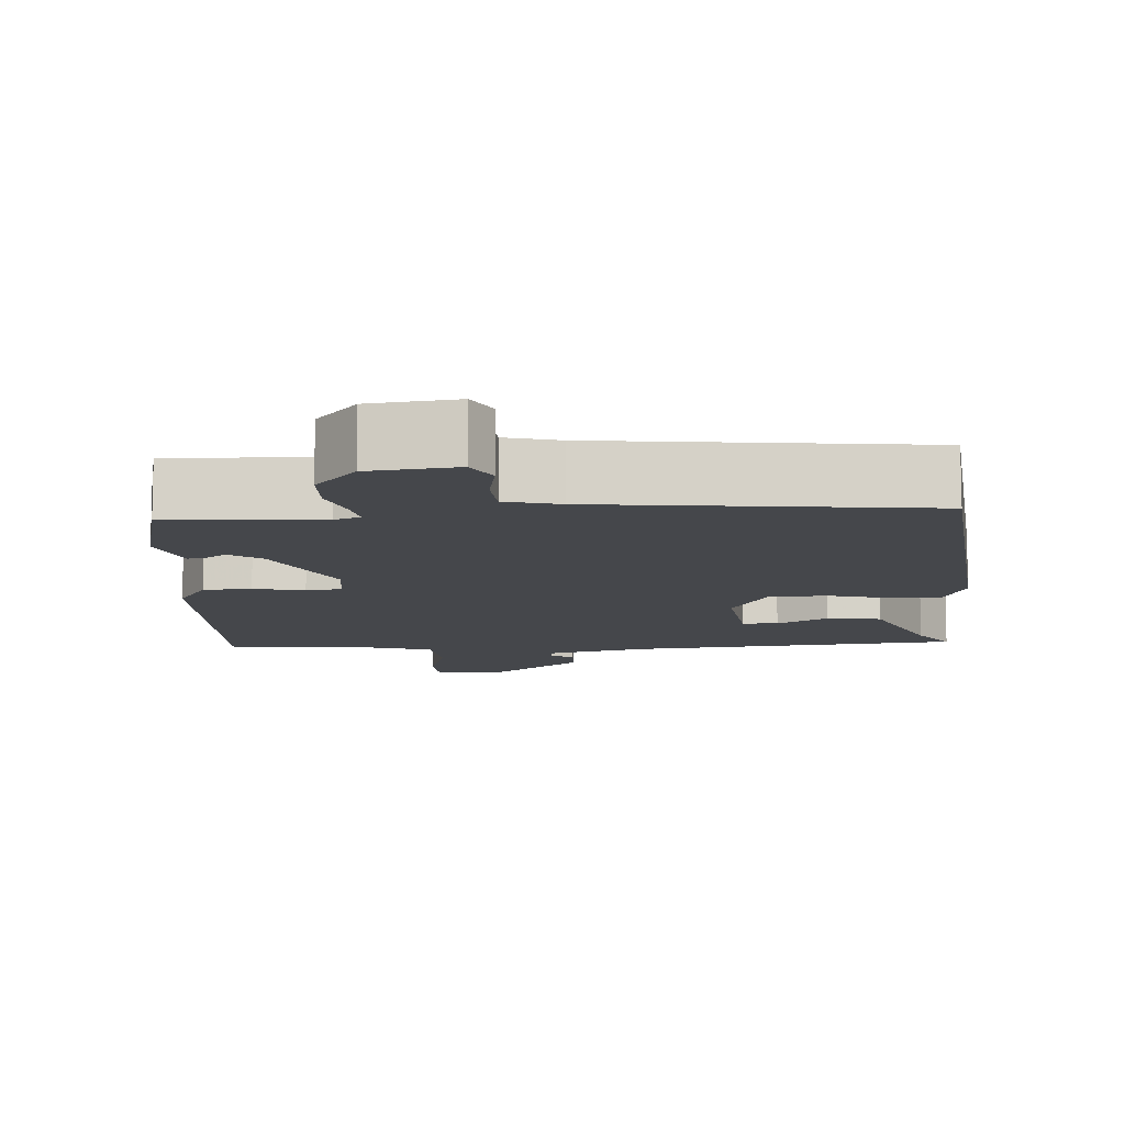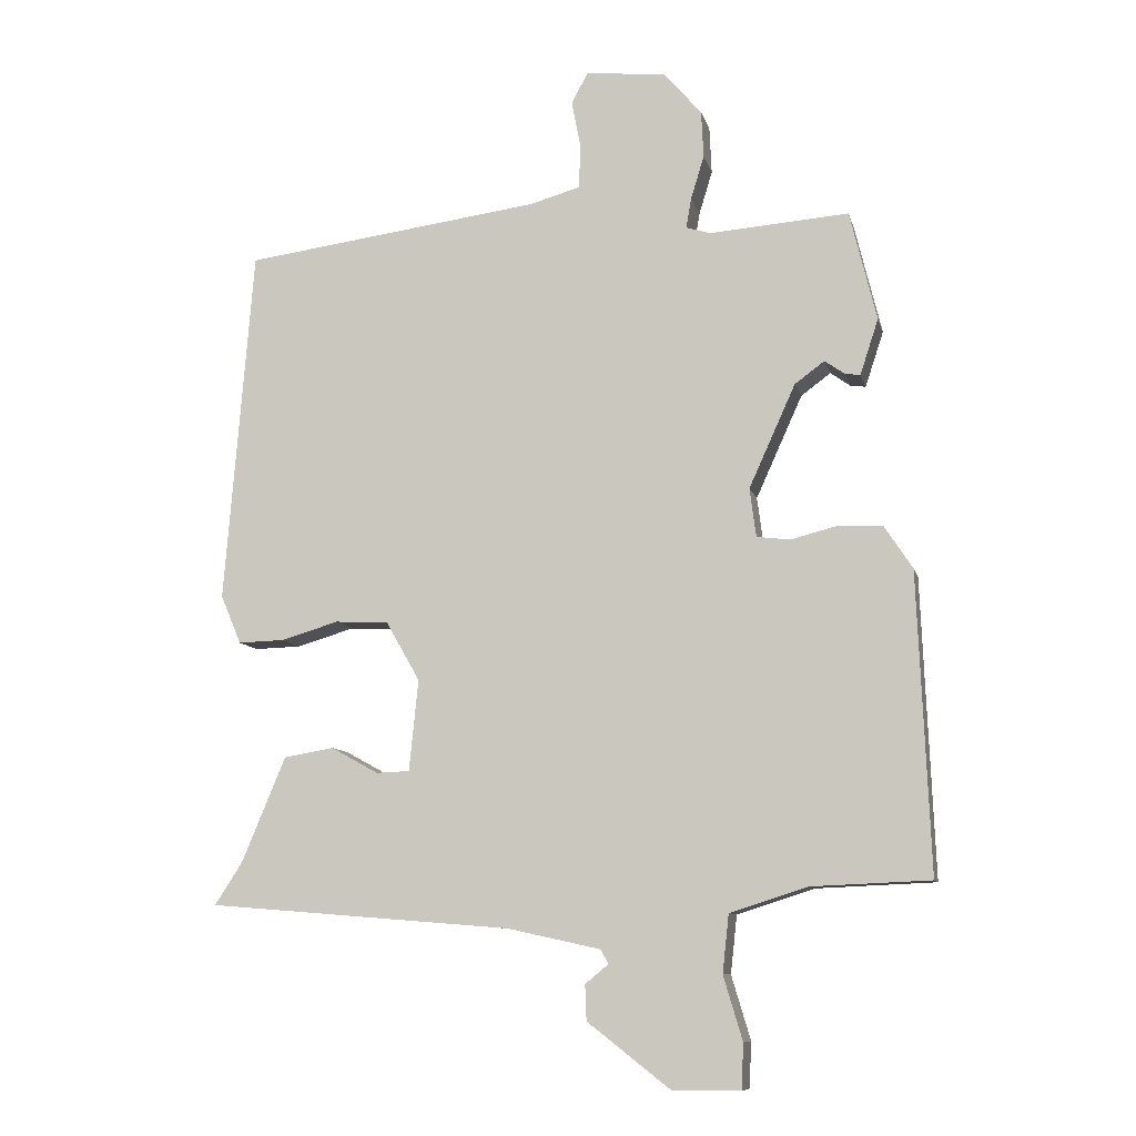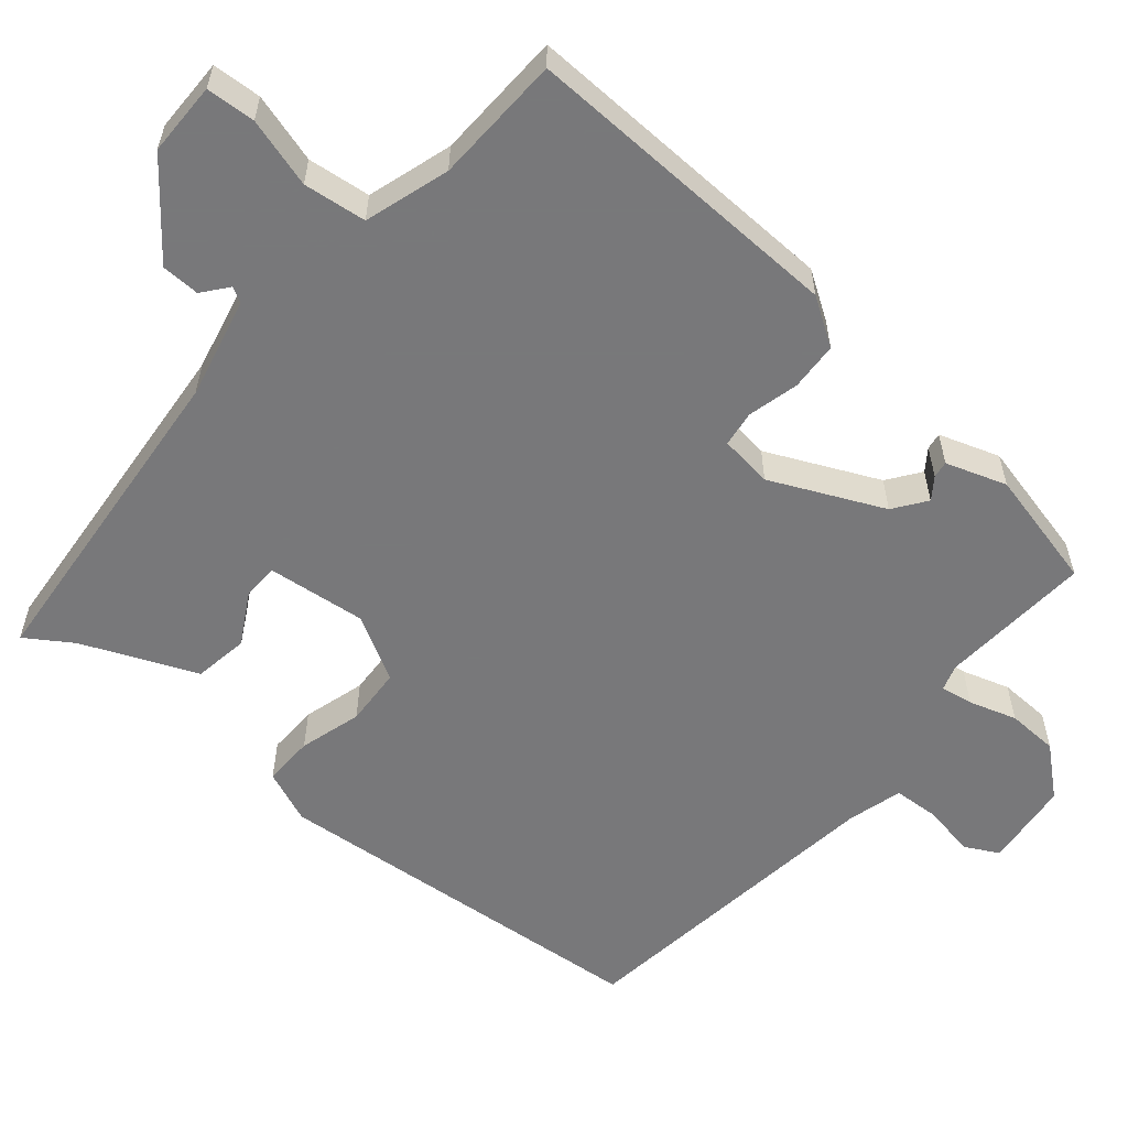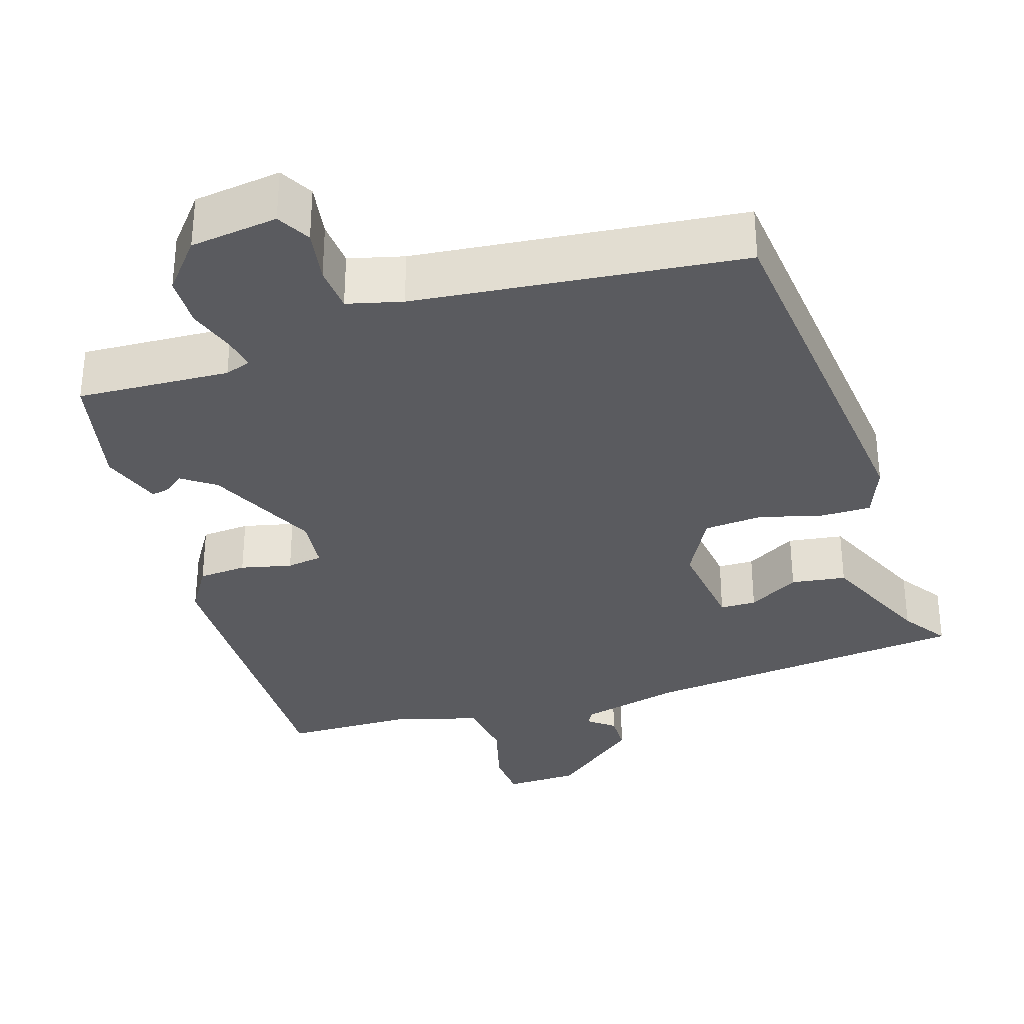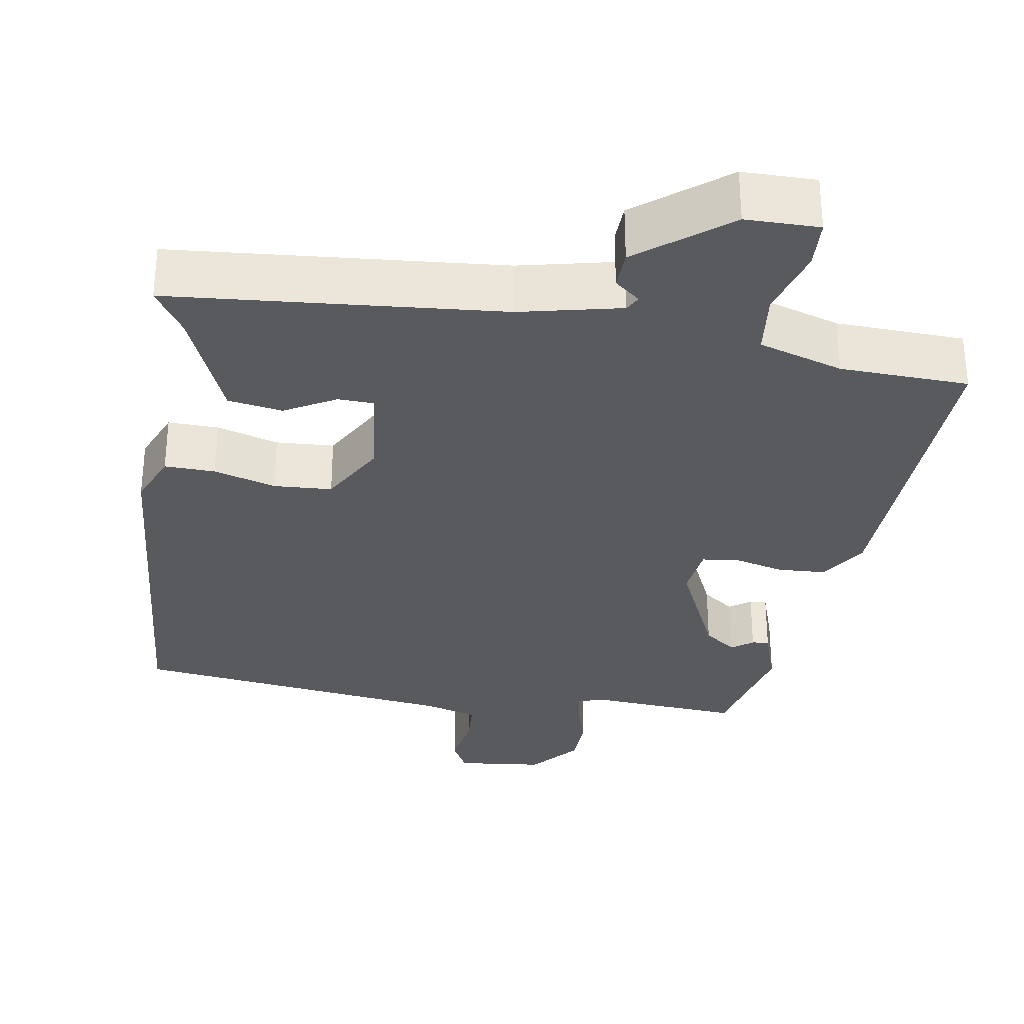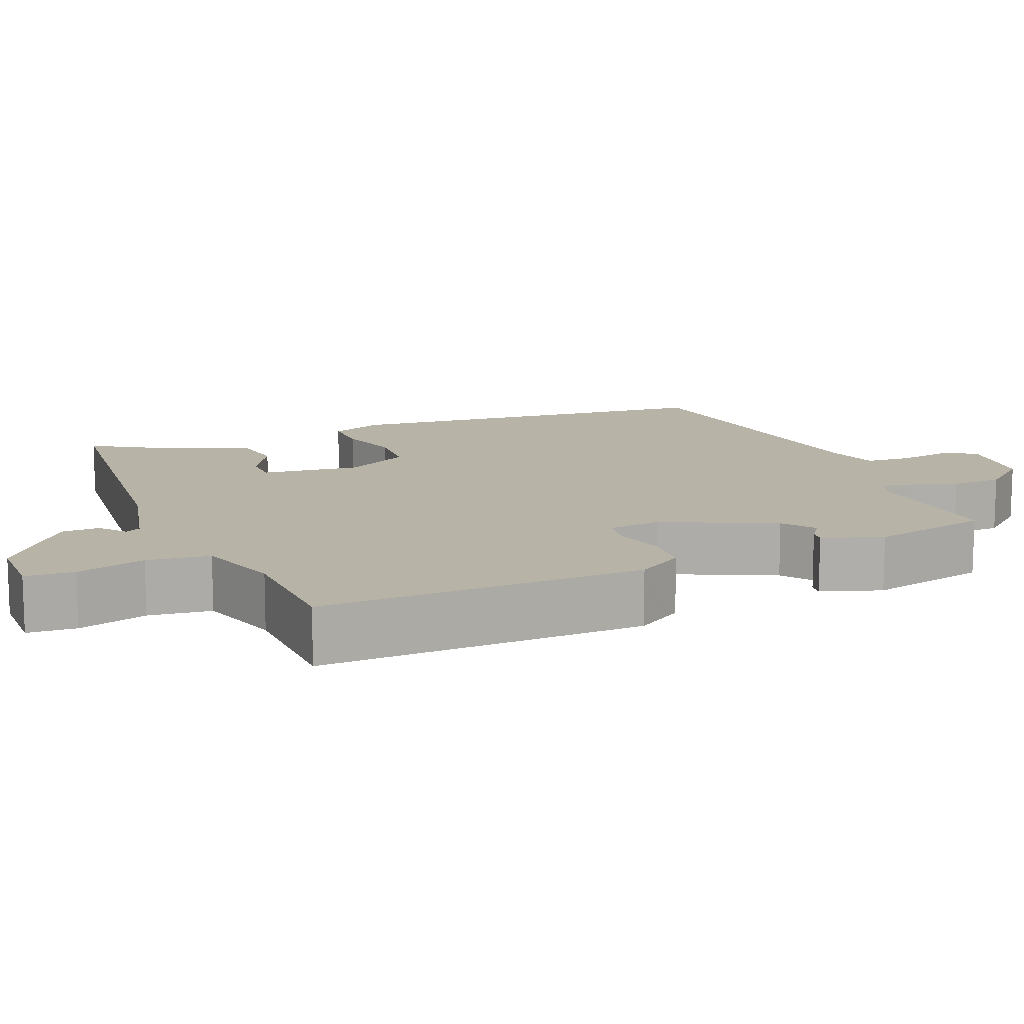
<metadata>
{"format":"obj","ext":"obj","renderer":"f3d","projection":"perspective","resolution":1024,"background":"white","views":[{"elev":-10.4,"azim":4.6,"up":"+Y"},{"elev":-9.7,"azim":-167.0,"up":"+Z"},{"elev":-57.6,"azim":-129.7,"up":"+Y"},{"elev":-33.0,"azim":19.0,"up":"+Y"},{"elev":-31.7,"azim":171.0,"up":"+Y"},{"elev":12.8,"azim":-111.8,"up":"+Y"}]}
</metadata>
<code>
v -0.527 0.07 -0.445
v -0.51 0.07 -0.022
v -0.47 0.07 0.039
v -0.407 0.07 0.042
v -0.341 0.07 0.025
v -0.294 0.07 0.031
v -0.285 0.07 0.1
v -0.351 0.07 0.246
v -0.393 0.07 0.277
v -0.421 0.07 0.257
v -0.443 0.07 0.254
v -0.469 0.07 0.333
v -0.431 0.07 0.489
v -0.233 0.07 0.474
v -0.199 0.07 0.485
v -0.206 0.07 0.527
v -0.225 0.07 0.589
v -0.222 0.07 0.656
v -0.168 0.07 0.718
v -0.054 0.07 0.73
v -0.031 0.07 0.686
v -0.044 0.07 0.617
v -0.041 0.07 0.557
v 0.03 0.07 0.537
v 0.453 0.07 0.481
v 0.493 0.07 -0.025
v 0.464 0.07 -0.094
v 0.398 0.07 -0.092
v 0.317 0.07 -0.068
v 0.241 0.07 -0.072
v 0.193 0.07 -0.156
v 0.206 0.07 -0.285
v 0.253 0.07 -0.287
v 0.32 0.07 -0.25
v 0.391 0.07 -0.262
v 0.453 0.07 -0.411
v 0.492 0.07 -0.471
v 0.061 0.07 -0.506
v -0.071 0.07 -0.535
v -0.082 0.07 -0.555
v -0.049 0.07 -0.582
v -0.051 0.07 -0.632
v -0.168 0.07 -0.723
v -0.264 0.07 -0.723
v -0.267 0.07 -0.659
v -0.24 0.07 -0.569
v -0.249 0.07 -0.487
v -0.359 0.07 -0.452
v -0.527 0 -0.445
v -0.51 0 -0.022
v -0.47 0 0.039
v -0.407 0 0.042
v -0.341 0 0.025
v -0.294 0 0.031
v -0.285 0 0.1
v -0.351 0 0.246
v -0.393 0 0.277
v -0.421 0 0.257
v -0.443 0 0.254
v -0.469 0 0.333
v -0.431 0 0.489
v -0.233 0 0.474
v -0.199 0 0.485
v -0.206 0 0.527
v -0.225 0 0.589
v -0.222 0 0.656
v -0.168 0 0.718
v -0.054 0 0.73
v -0.031 0 0.686
v -0.044 0 0.617
v -0.041 0 0.557
v 0.03 0 0.537
v 0.453 0 0.481
v 0.493 0 -0.025
v 0.464 0 -0.094
v 0.398 0 -0.092
v 0.317 0 -0.068
v 0.241 0 -0.072
v 0.193 0 -0.156
v 0.206 0 -0.285
v 0.253 0 -0.287
v 0.32 0 -0.25
v 0.391 0 -0.262
v 0.453 0 -0.411
v 0.492 0 -0.471
v 0.061 0 -0.506
v -0.071 0 -0.535
v -0.082 0 -0.555
v -0.049 0 -0.582
v -0.051 0 -0.632
v -0.168 0 -0.723
v -0.264 0 -0.723
v -0.267 0 -0.659
v -0.24 0 -0.569
v -0.249 0 -0.487
v -0.359 0 -0.452
f 44 45 46
f 43 44 46
f 42 43 46
f 41 42 46
f 40 41 46
f 39 40 46 47
f 38 39 47 48
f 36 37 38 48
f 33 34 35 36
f 36 48 1
f 33 36 1
f 32 33 1
f 27 28 29
f 26 27 29
f 25 26 29
f 24 25 29
f 23 24 29 30
f 20 21 22
f 19 20 22
f 18 19 22
f 17 18 22
f 16 17 22
f 15 16 22 23
f 12 13 14
f 11 12 14
f 10 11 14
f 9 10 14
f 8 9 14 15
f 23 30 31
f 15 23 31
f 8 15 31
f 7 8 31
f 3 4 5
f 2 3 5
f 1 2 5 6
f 6 7 31 32
f 1 6 32
f 94 93 92
f 94 92 91
f 94 91 90
f 94 90 89
f 94 89 88
f 95 94 88 87
f 96 95 87 86
f 96 86 85 84
f 84 83 82 81
f 49 96 84
f 49 84 81
f 49 81 80
f 77 76 75
f 77 75 74
f 77 74 73
f 77 73 72
f 78 77 72 71
f 70 69 68
f 70 68 67
f 70 67 66
f 70 66 65
f 70 65 64
f 71 70 64 63
f 62 61 60
f 62 60 59
f 62 59 58
f 62 58 57
f 63 62 57 56
f 79 78 71
f 79 71 63
f 79 63 56
f 79 56 55
f 53 52 51
f 53 51 50
f 54 53 50 49
f 80 79 55 54
f 80 54 49
f 1 49 50 2
f 2 50 51 3
f 3 51 52 4
f 4 52 53 5
f 5 53 54 6
f 6 54 55 7
f 7 55 56 8
f 8 56 57 9
f 9 57 58 10
f 10 58 59 11
f 11 59 60 12
f 12 60 61 13
f 13 61 62 14
f 14 62 63 15
f 15 63 64 16
f 16 64 65 17
f 17 65 66 18
f 18 66 67 19
f 19 67 68 20
f 20 68 69 21
f 21 69 70 22
f 22 70 71 23
f 23 71 72 24
f 24 72 73 25
f 25 73 74 26
f 26 74 75 27
f 27 75 76 28
f 28 76 77 29
f 29 77 78 30
f 30 78 79 31
f 31 79 80 32
f 32 80 81 33
f 33 81 82 34
f 34 82 83 35
f 35 83 84 36
f 36 84 85 37
f 37 85 86 38
f 38 86 87 39
f 39 87 88 40
f 40 88 89 41
f 41 89 90 42
f 42 90 91 43
f 43 91 92 44
f 44 92 93 45
f 45 93 94 46
f 46 94 95 47
f 47 95 96 48
f 48 96 49 1

</code>
